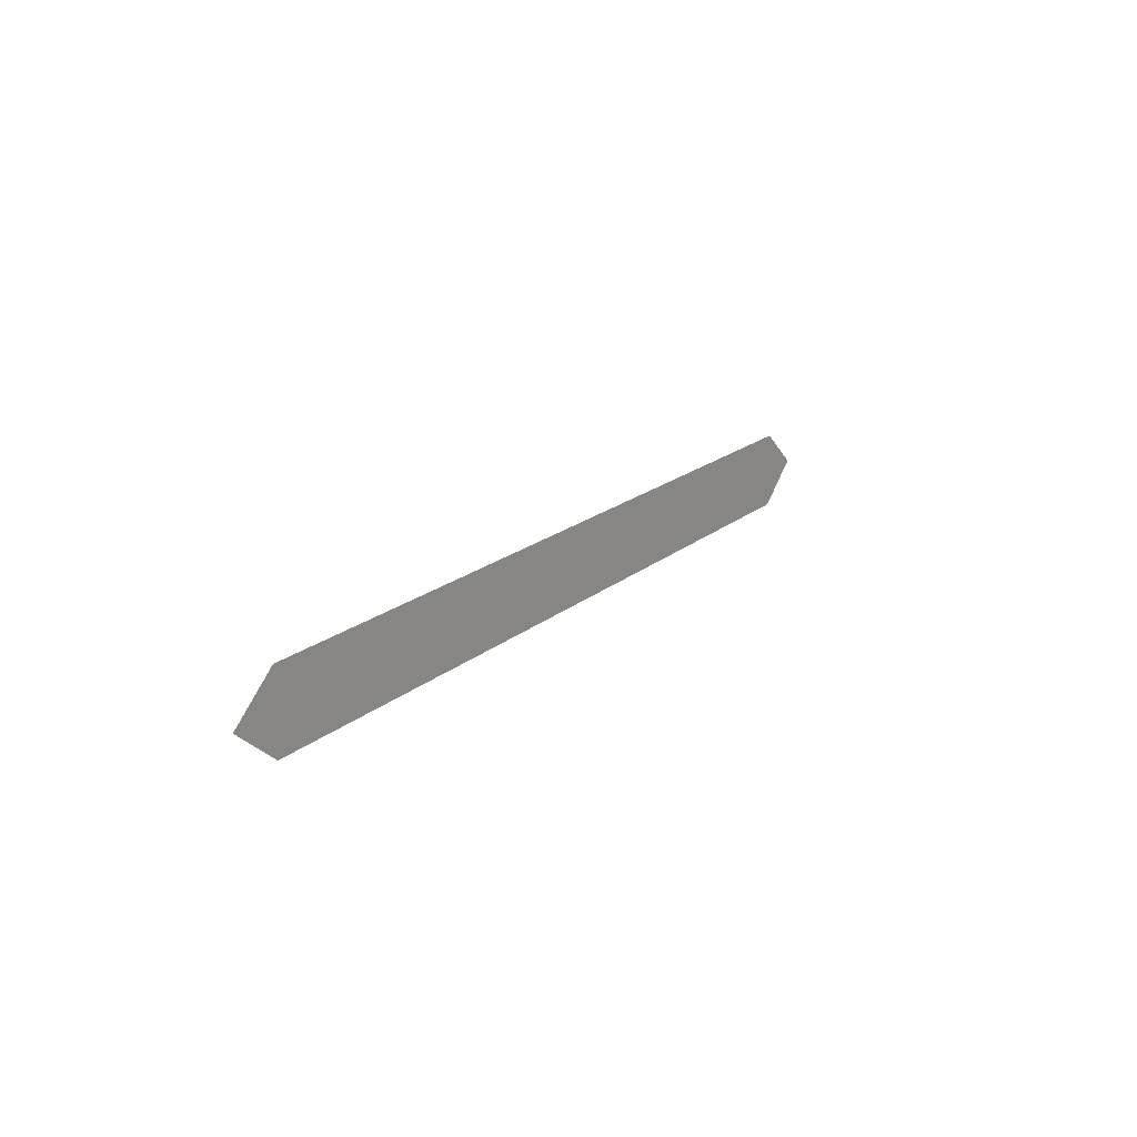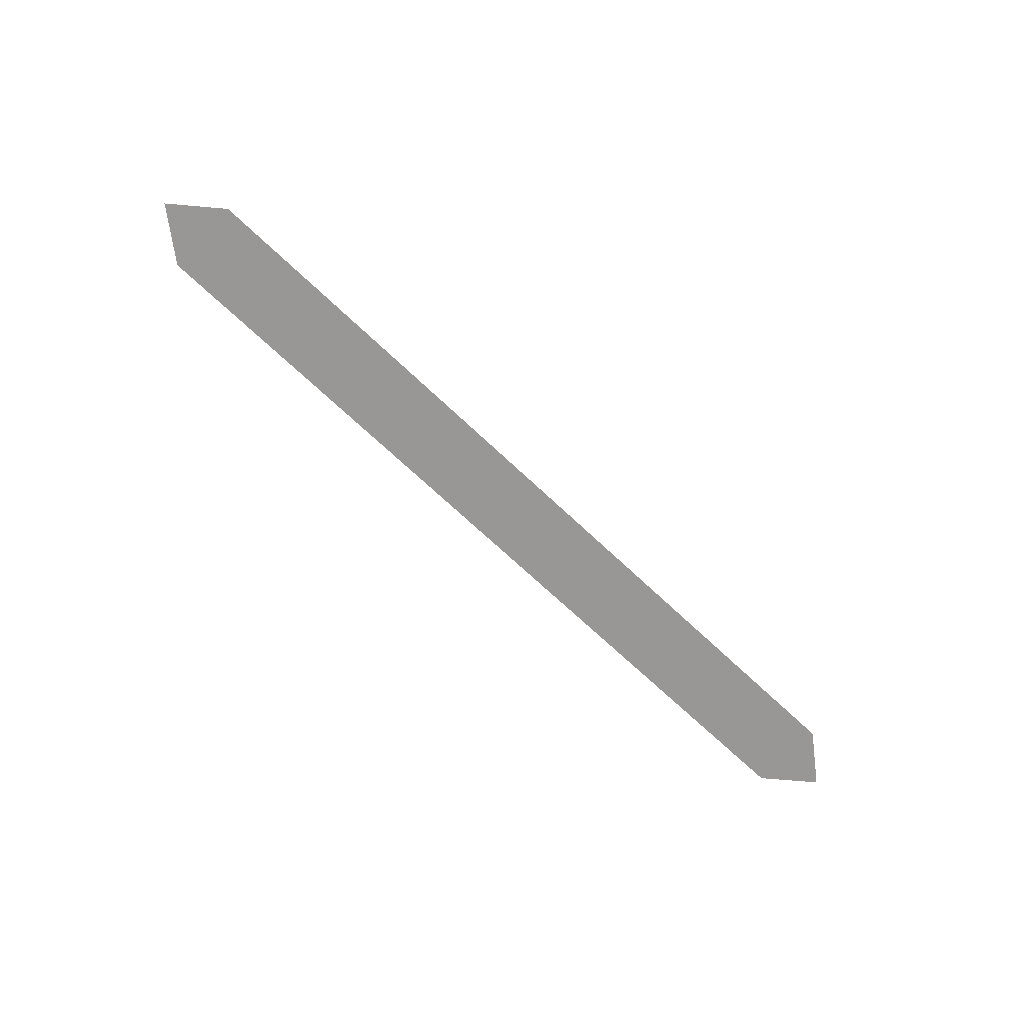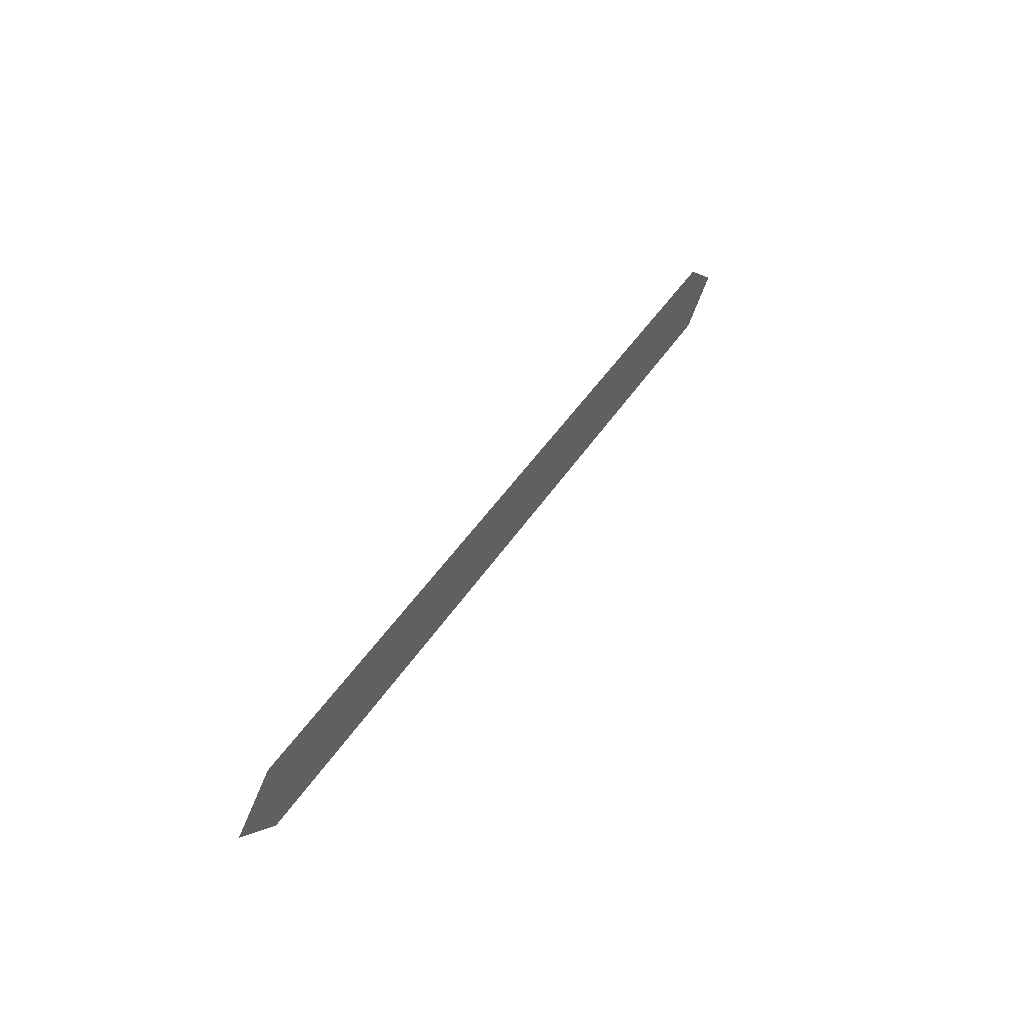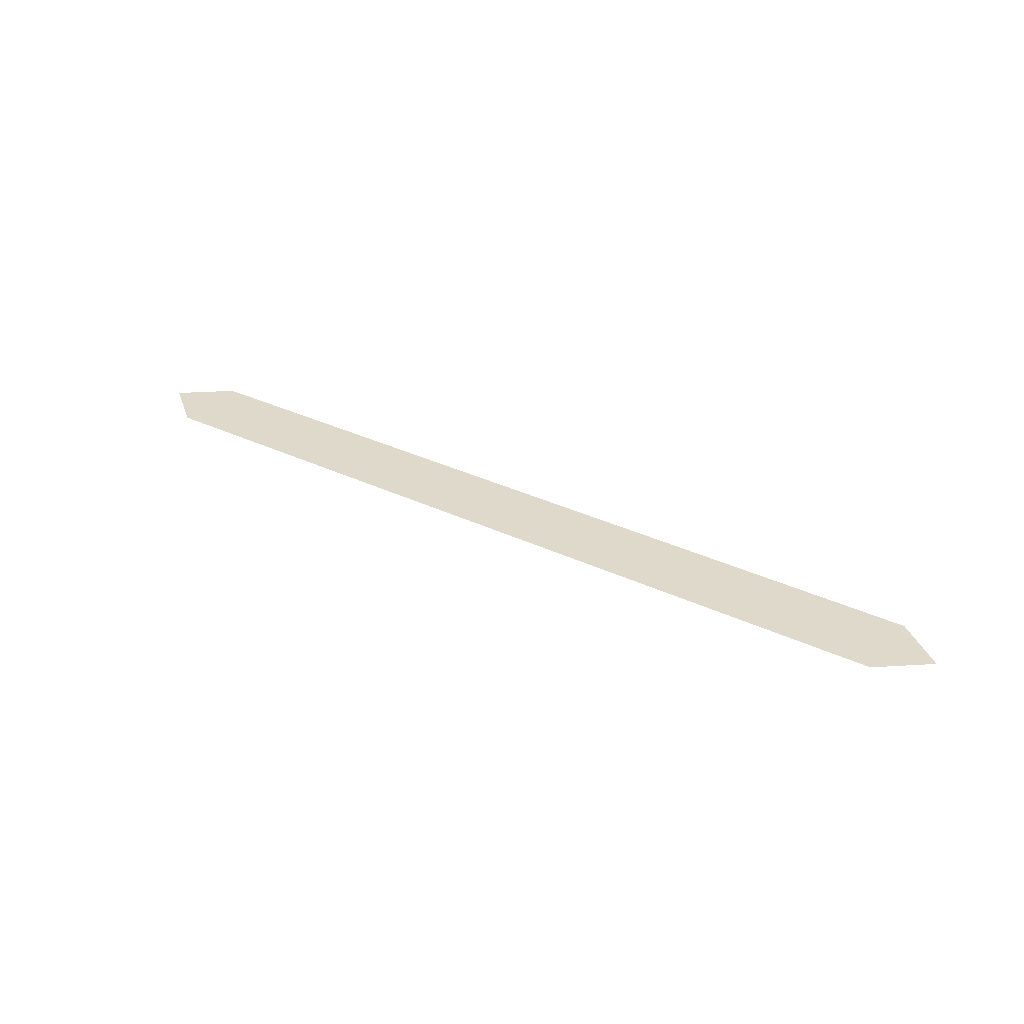
<metadata>
{"format":"obj","ext":"obj","renderer":"f3d","projection":"perspective","resolution":1024,"background":"white","views":[{"elev":17.4,"azim":-58.7,"up":"+Z"},{"elev":-68.3,"azim":-43.7,"up":"+Y"},{"elev":43.1,"azim":-60.2,"up":"+Z"},{"elev":32.3,"azim":-146.2,"up":"+Y"}]}
</metadata>
<code>
o if/73/10/active
v -37 0 12
v -37 0 4
v -28 0 4
v -28 0 12
v -19 0 4
v -19 0 12
v -10 0 4
v -10 0 12
v -1 0 4
v -1 0 12
v 8 0 4
v 8 0 12
v 17 0 4
v 17 0 12
v 26 0 4
v 26 0 12
v 35 0 4
v 35 0 12
v 42 0 4
v 42 0 12
v 47 0 8
v -50 0 8
v -45 0 4
v -45 0 12
f 1 2 3
f 1 3 4
f 4 3 5
f 4 5 6
f 6 5 7
f 6 7 8
f 8 7 9
f 8 9 10
f 10 9 11
f 10 11 12
f 12 11 13
f 12 13 14
f 14 13 15
f 14 15 16
f 16 15 17
f 16 17 18
f 18 17 19
f 18 19 20
f 20 19 21
f 22 23 24
f 24 23 2
f 24 2 1

</code>
